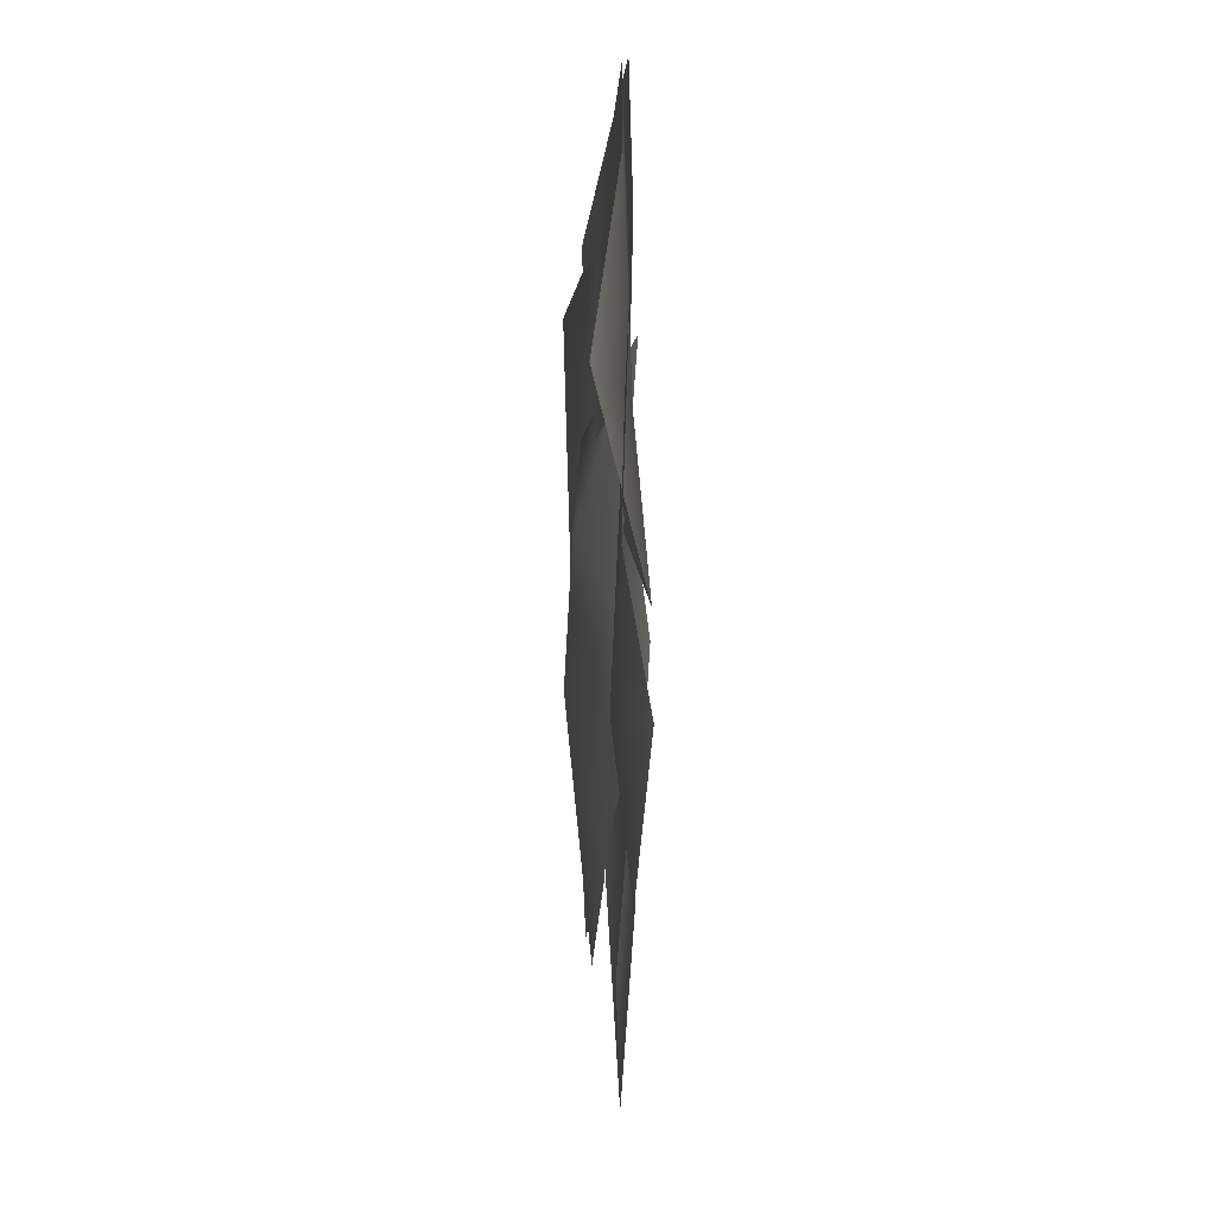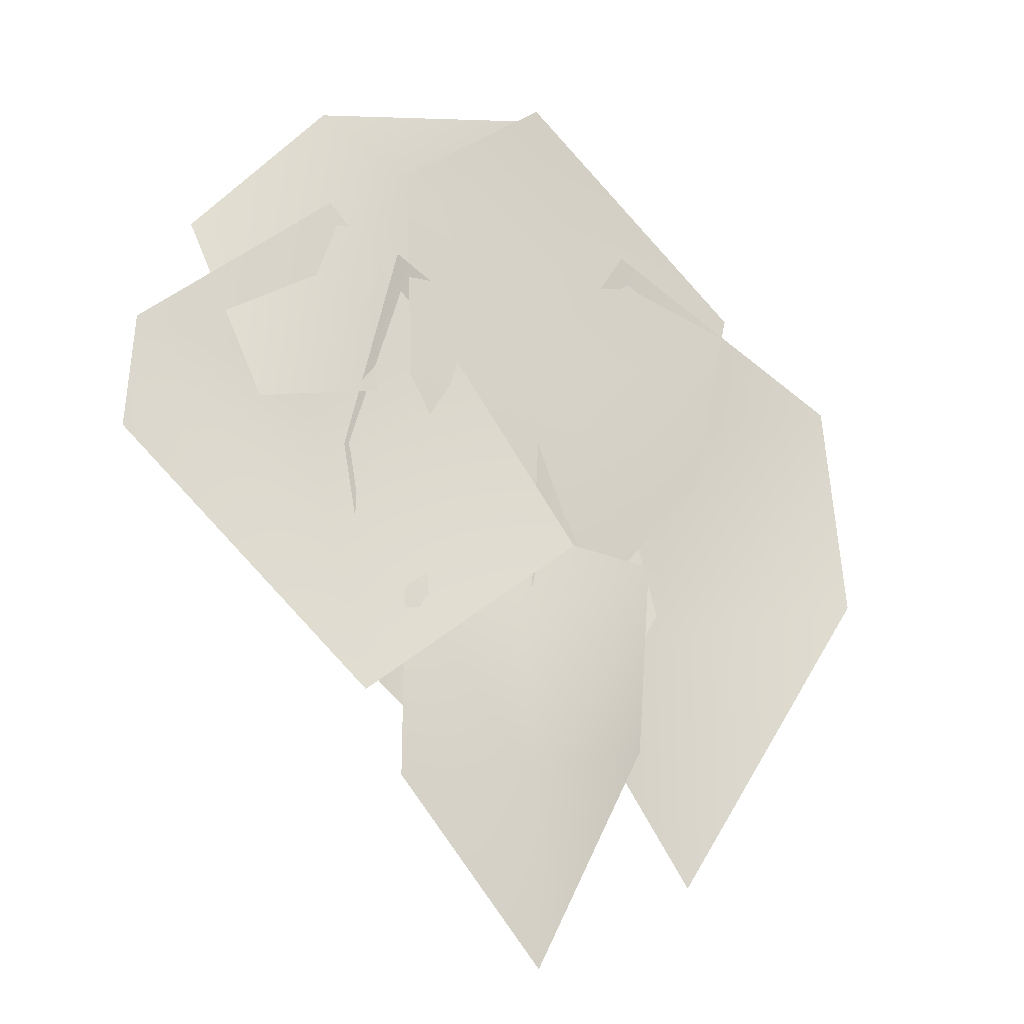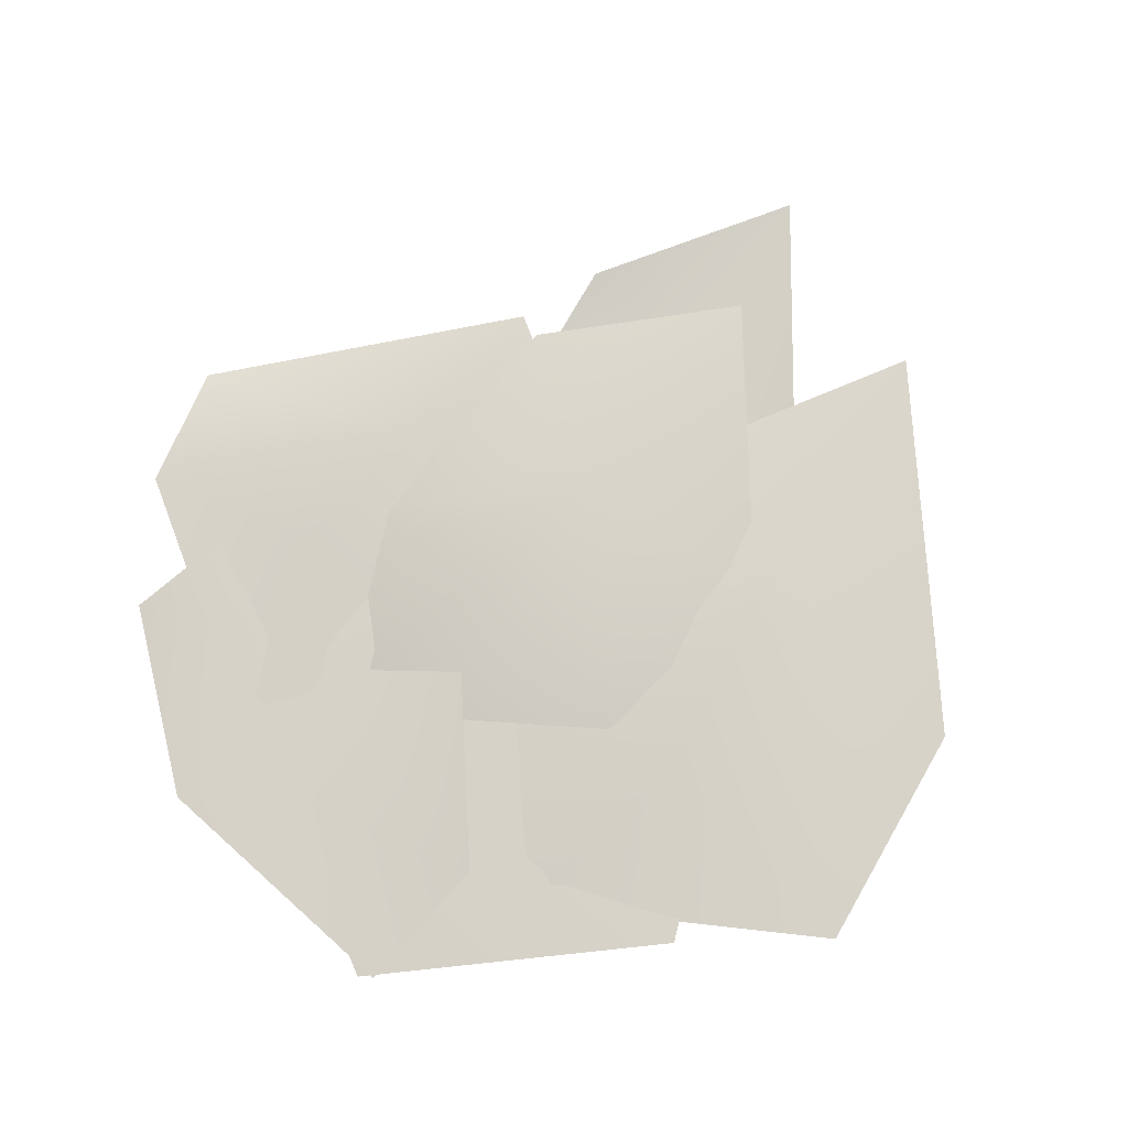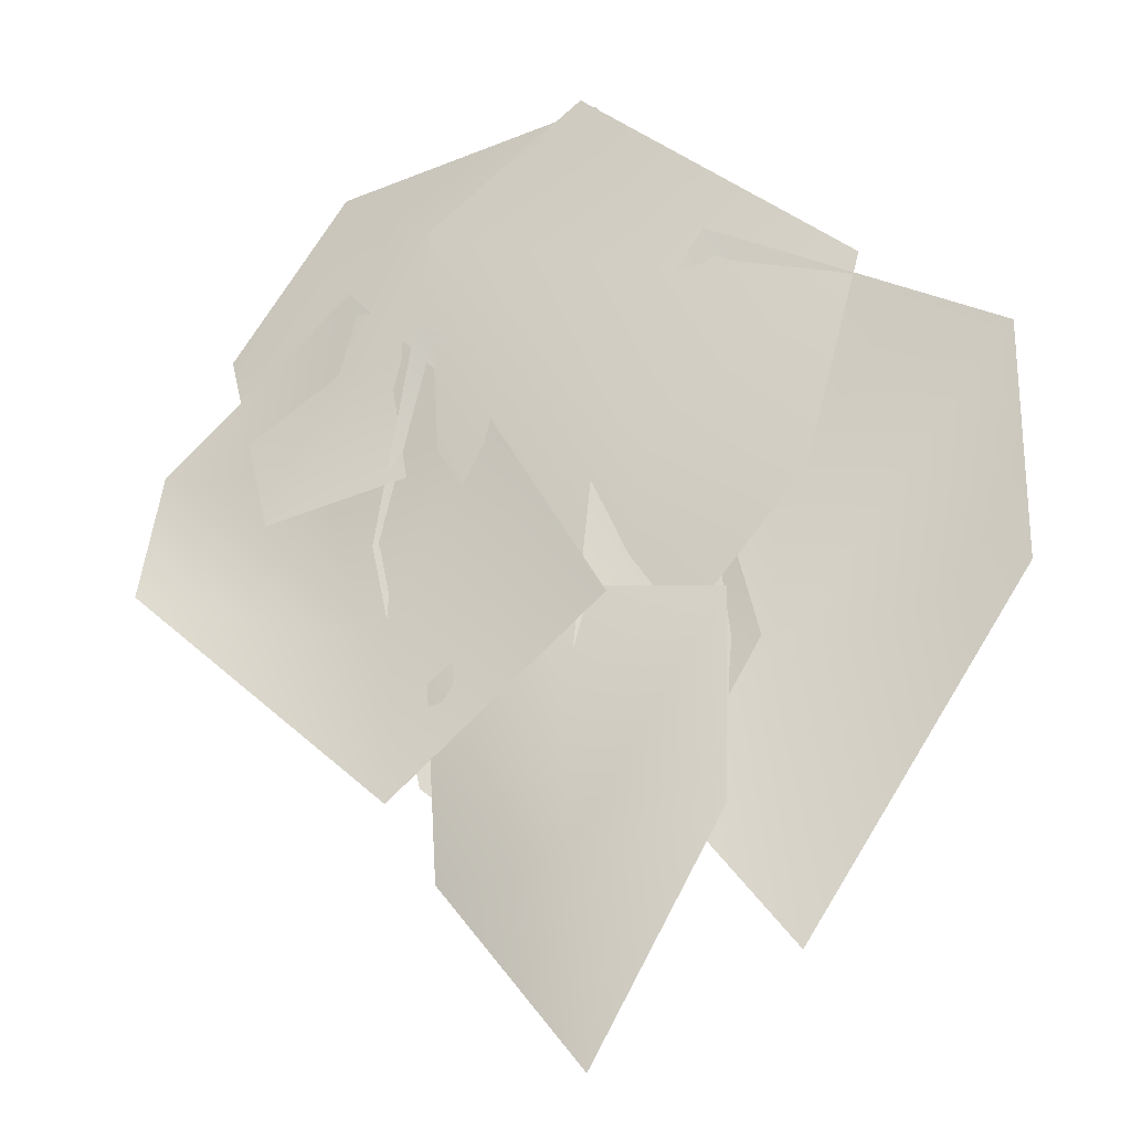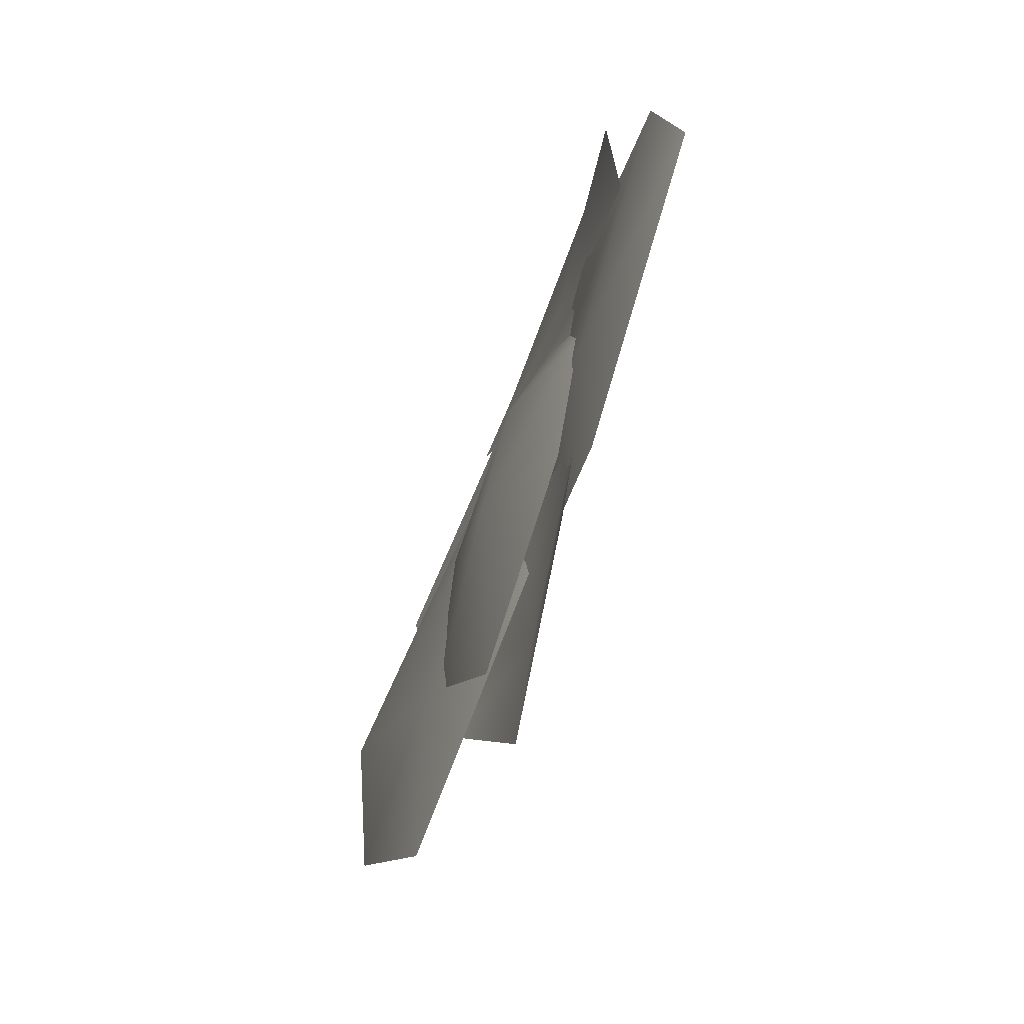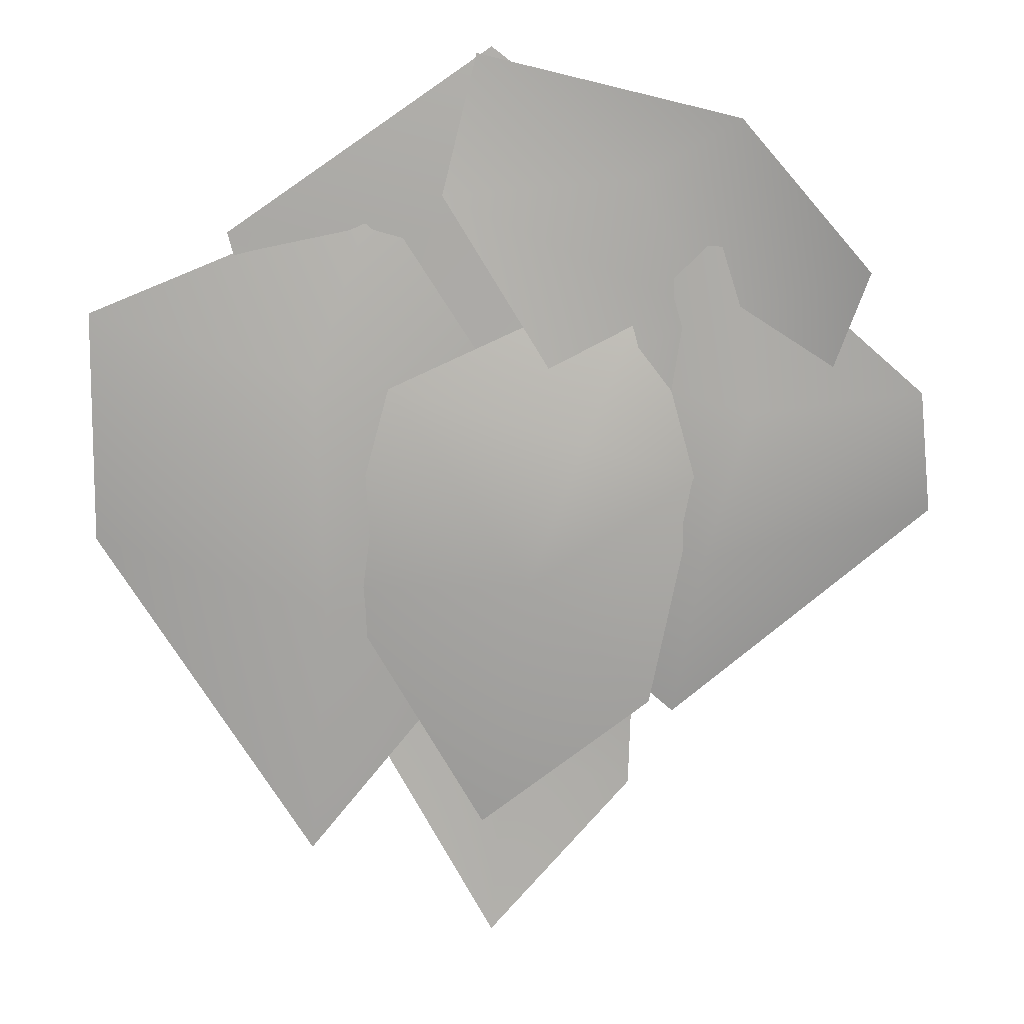
<metadata>
{"format":"obj","ext":"obj","renderer":"f3d","projection":"perspective","resolution":1024,"background":"white","views":[{"elev":11.3,"azim":85.5,"up":"+Y"},{"elev":-21.5,"azim":148.6,"up":"+Y"},{"elev":76.9,"azim":-151.4,"up":"+Z"},{"elev":-17.8,"azim":-166.2,"up":"+Y"},{"elev":-68.3,"azim":66.9,"up":"+Y"},{"elev":14.9,"azim":-0.9,"up":"+Y"}]}
</metadata>
<code>
o 1
v -10.29 11.66 -2.912
v 6.561 14.07 -3.413
v 6.107 4.97 -3.246
v -0.7023 -5.724 -2.761
v -8.128 3.101 -3.263
v 0.3129 18.91 -3.787
v -1.892 11.73 -3.364
v -1.852 4.767 -3.596
v 17.73 5.159 -2.11
v 4.027 6.092 -3.348
v -0.8311 -1.622 -4.69
v 7.903 -8.827 -3.345
v 18.38 0.03086 -3.001
v 9.918 11.96 -3.016
v 10.88 4.248 -2.57
v 9.051 -1.949 -2.46
v -5.155 -1.476 -3.817
v 6.307 -4.381 -3.452
v 6.039 -11.86 -2.908
v 0.2142 -18.9 -3.54
v -4.886 -9.435 -3.276
v 2.156 -0.8491 -3.469
v 1.065 -4.999 -3.953
v 0.715 -11.09 -4.029
v -15.91 8.451 -2.559
v -0.2589 6.649 -3.174
v 0.7629 -4.925 -3.901
v -7.429 -14.74 -2.832
v -16.16 -1.189 -3.435
v -4.395 13.1 -3.348
v -6.969 5.603 -2.494
v -6.605 -3.959 -2.327
v -3.925 5.321 -2.468
v 8.813 1.48 -2.725
v 6.839 -8.112 -2.451
v -0.1678 -13.46 -2.541
v -6.215 -3.152 -2.807
v 6.984 10.16 -3.537
v 4.033 3.191 -1.609
v 1.747 -2.771 -1.435
v -1.679 13.11 -2.878
v 10.24 16.16 -2.749
v 15.36 10.19 -1.361
v 12.94 2.357 -3.448
v 2.983 5.49 -2.472
v -0.2853 18.66 -3.605
v 6.189 13.69 -3.263
v 9.22 8.256 -3.147
g mat1
f 1 8 5
f 2 7 6
f 3 8 2
f 4 8 3
f 5 8 4
f 6 7 1
f 7 2 8
f 8 1 7
f 9 16 13
f 10 15 14
f 11 16 10
f 12 16 11
f 13 16 12
f 14 15 9
f 15 10 16
f 16 9 15
f 17 24 21
f 18 23 22
f 19 24 18
f 20 24 19
f 21 24 20
f 22 23 17
f 23 18 24
f 24 17 23
f 25 31 30
f 26 32 27
f 27 32 28
f 28 32 29
f 29 32 25
f 30 31 26
f 31 25 32
f 32 26 31
f 33 39 38
f 34 40 35
f 35 40 36
f 36 40 37
f 37 40 33
f 38 39 34
f 39 33 40
f 40 34 39
f 41 48 45
f 42 47 46
f 43 48 42
f 44 48 43
f 45 48 44
f 46 47 41
f 47 42 48
f 48 41 47

</code>
